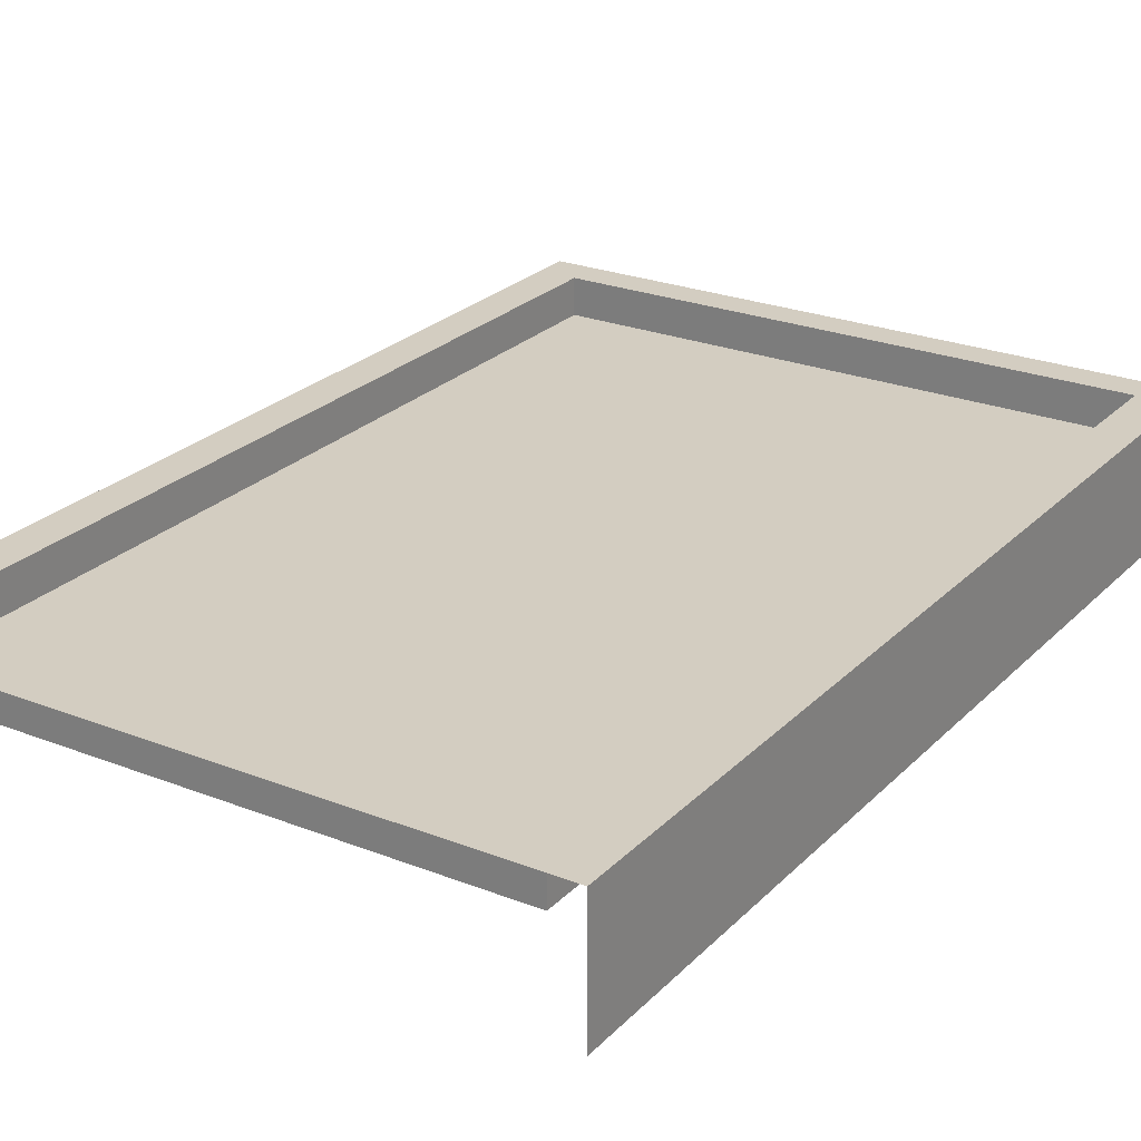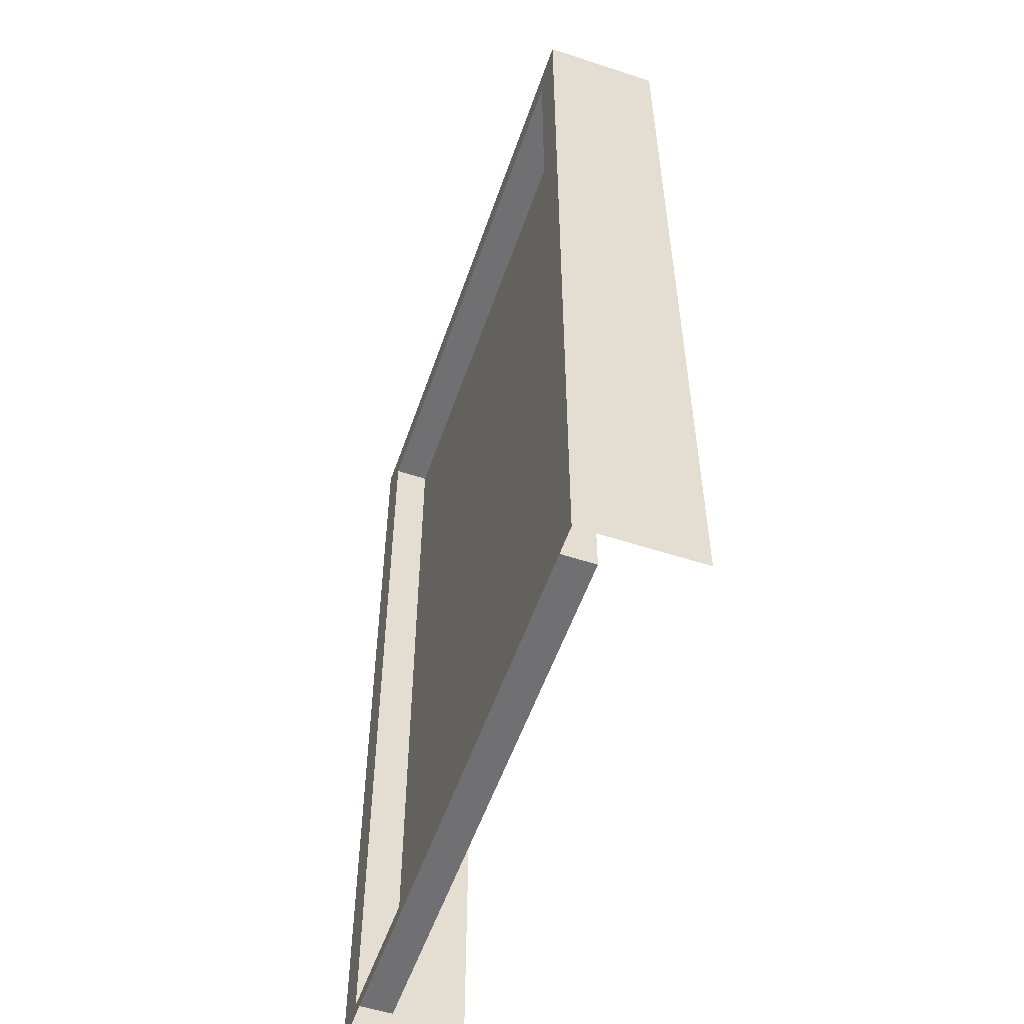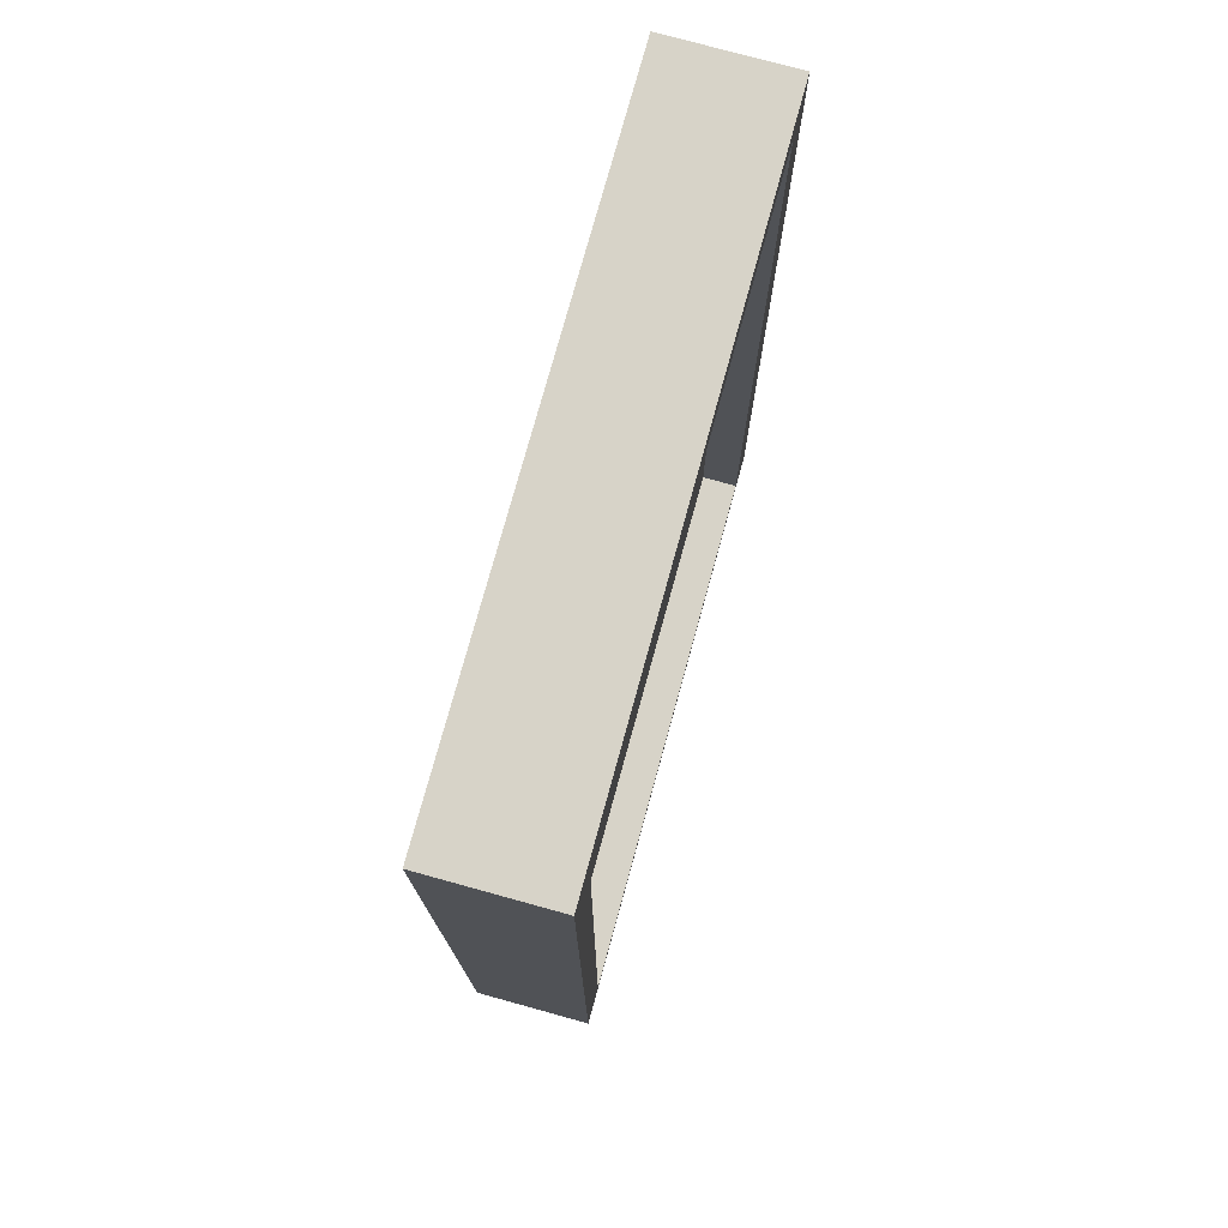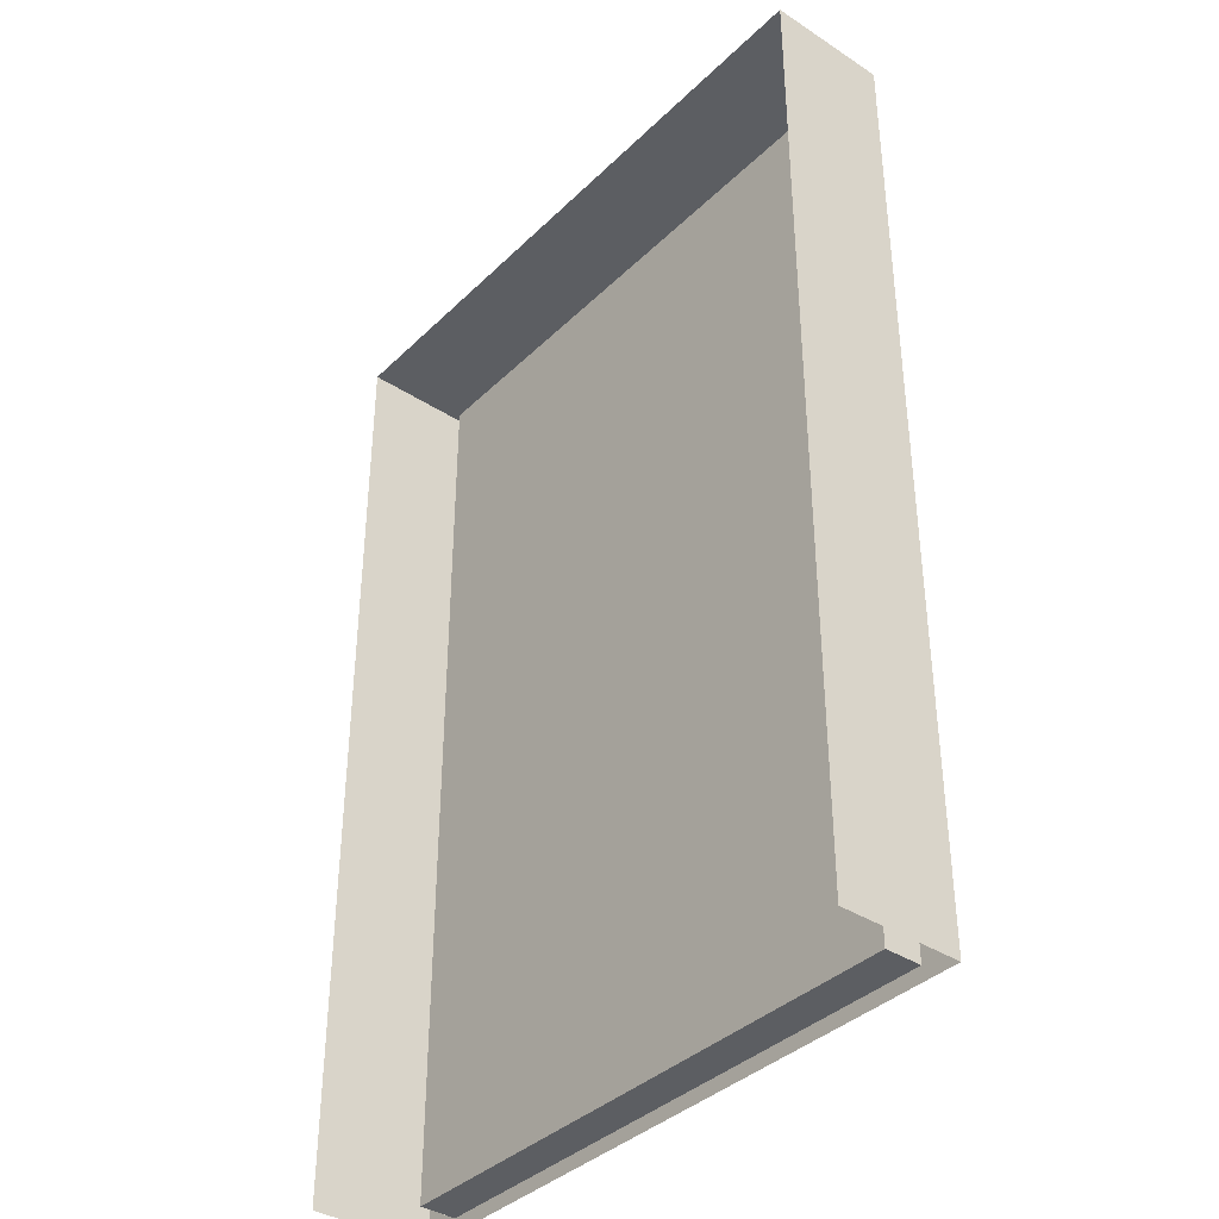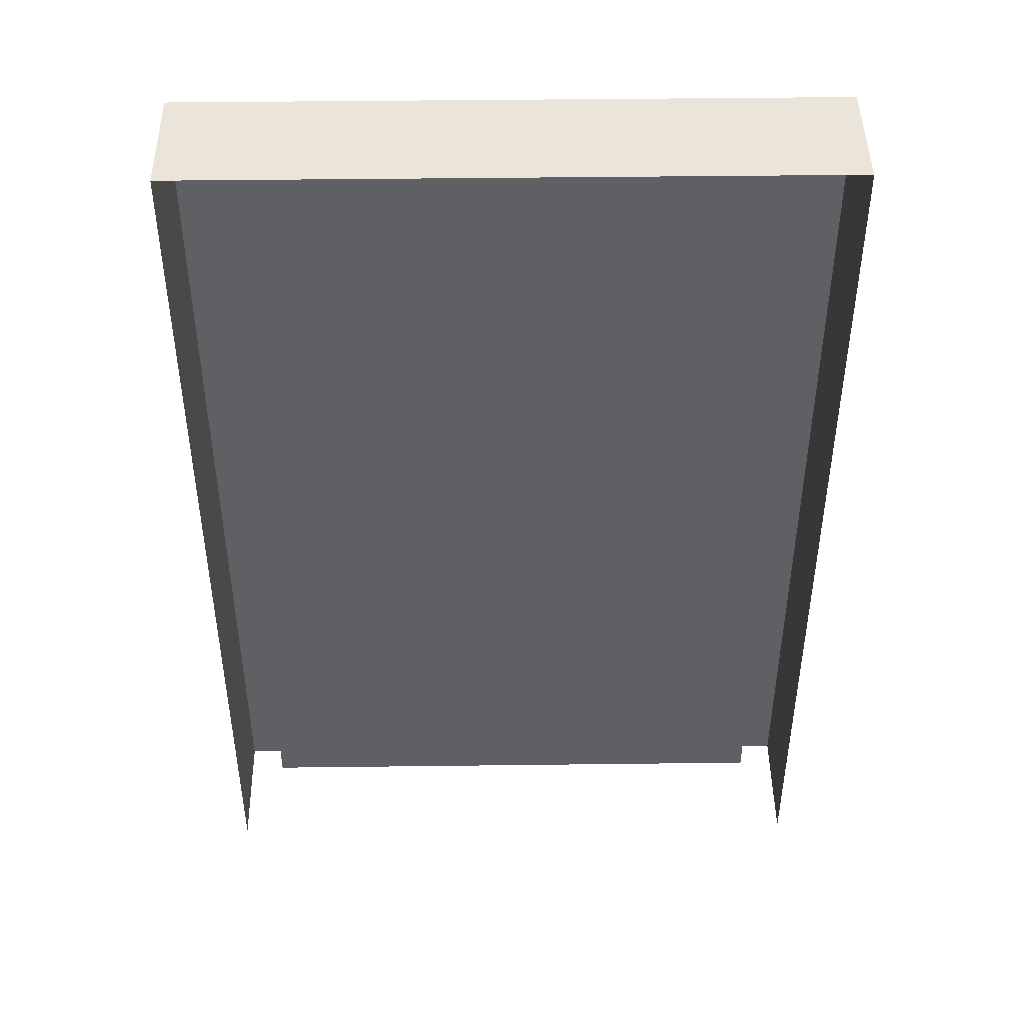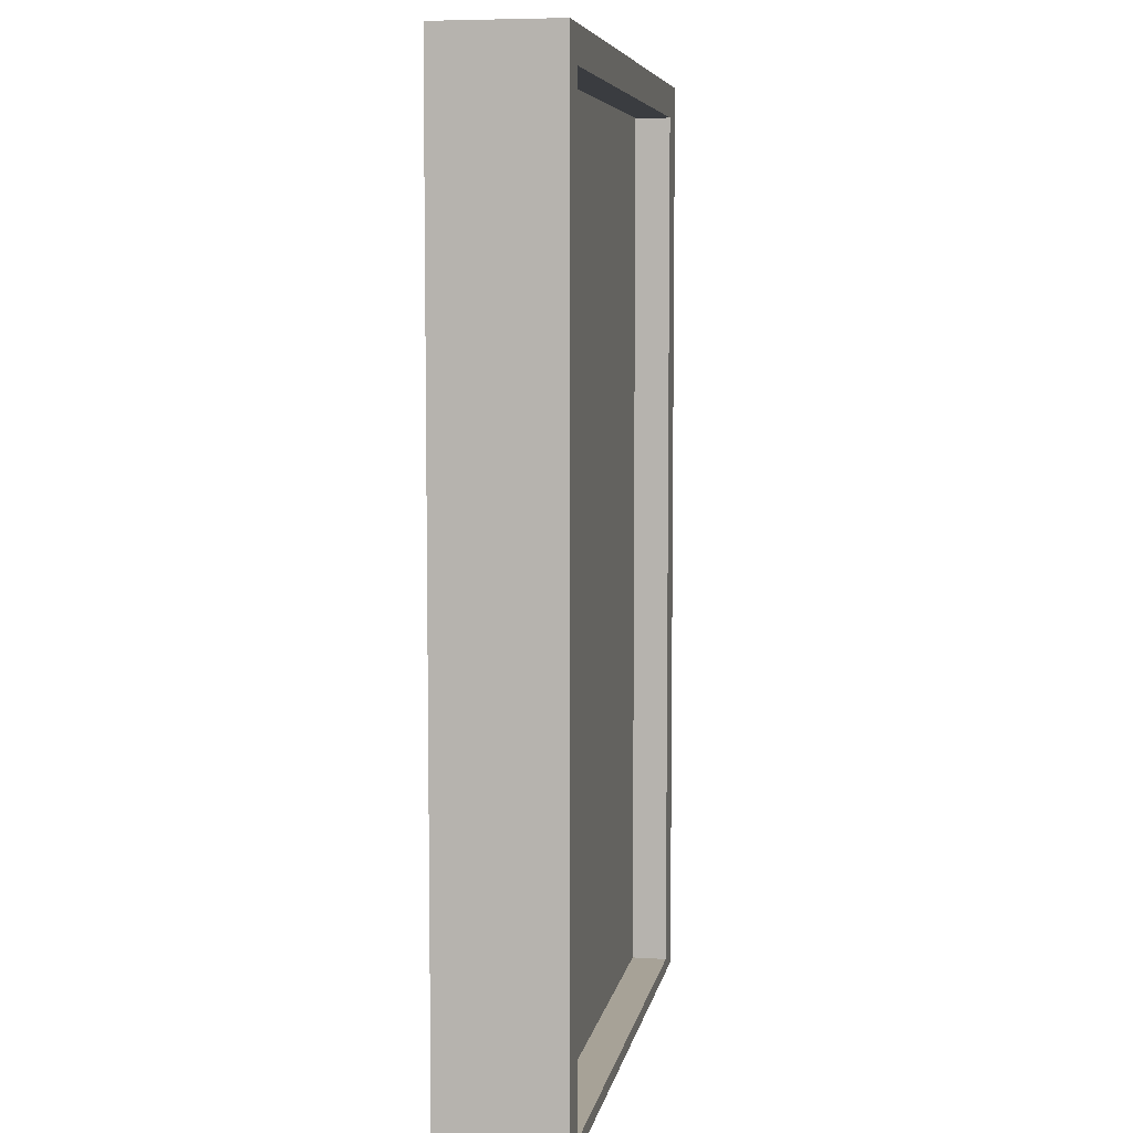
<metadata>
{"format":"obj","ext":"obj","renderer":"f3d","projection":"perspective","resolution":1024,"background":"white","views":[{"elev":24.8,"azim":32.7,"up":"+Z"},{"elev":-55.0,"azim":71.0,"up":"+Y"},{"elev":76.5,"azim":-74.6,"up":"+Y"},{"elev":-37.9,"azim":-129.6,"up":"+Y"},{"elev":45.2,"azim":179.2,"up":"+Y"},{"elev":6.6,"azim":-79.8,"up":"+Y"}]}
</metadata>
<code>
g default
v 0 0 -5.8e-05
v 64 0 -5.8e-05
v 0 96 -5.8e-05
v 64 96 -5.8e-05
v 0 96 -12.06
v 64 96 -12.06
v 0 0 -12.06
v 64 0 -12.06
v 3.813 1.413 -5.8e-05
v 60.19 1.413 -5.8e-05
v 60.19 92.59 -5.8e-05
v 3.813 92.59 -5.8e-05
v 3.813 1.413 -3.688
v 60.19 1.413 -3.688
v 60.19 92.59 -3.688
v 3.813 92.59 -3.688
g nj_house_single_wood_door_01
f 13 14 15 16
f 3 4 6 5
f 2 8 6 4
f 7 1 3 5
f 1 2 10 9
f 2 4 11 10
f 4 3 12 11
f 3 1 9 12
f 9 10 14 13
f 10 11 15 14
f 11 12 16 15
f 12 9 13 16

</code>
